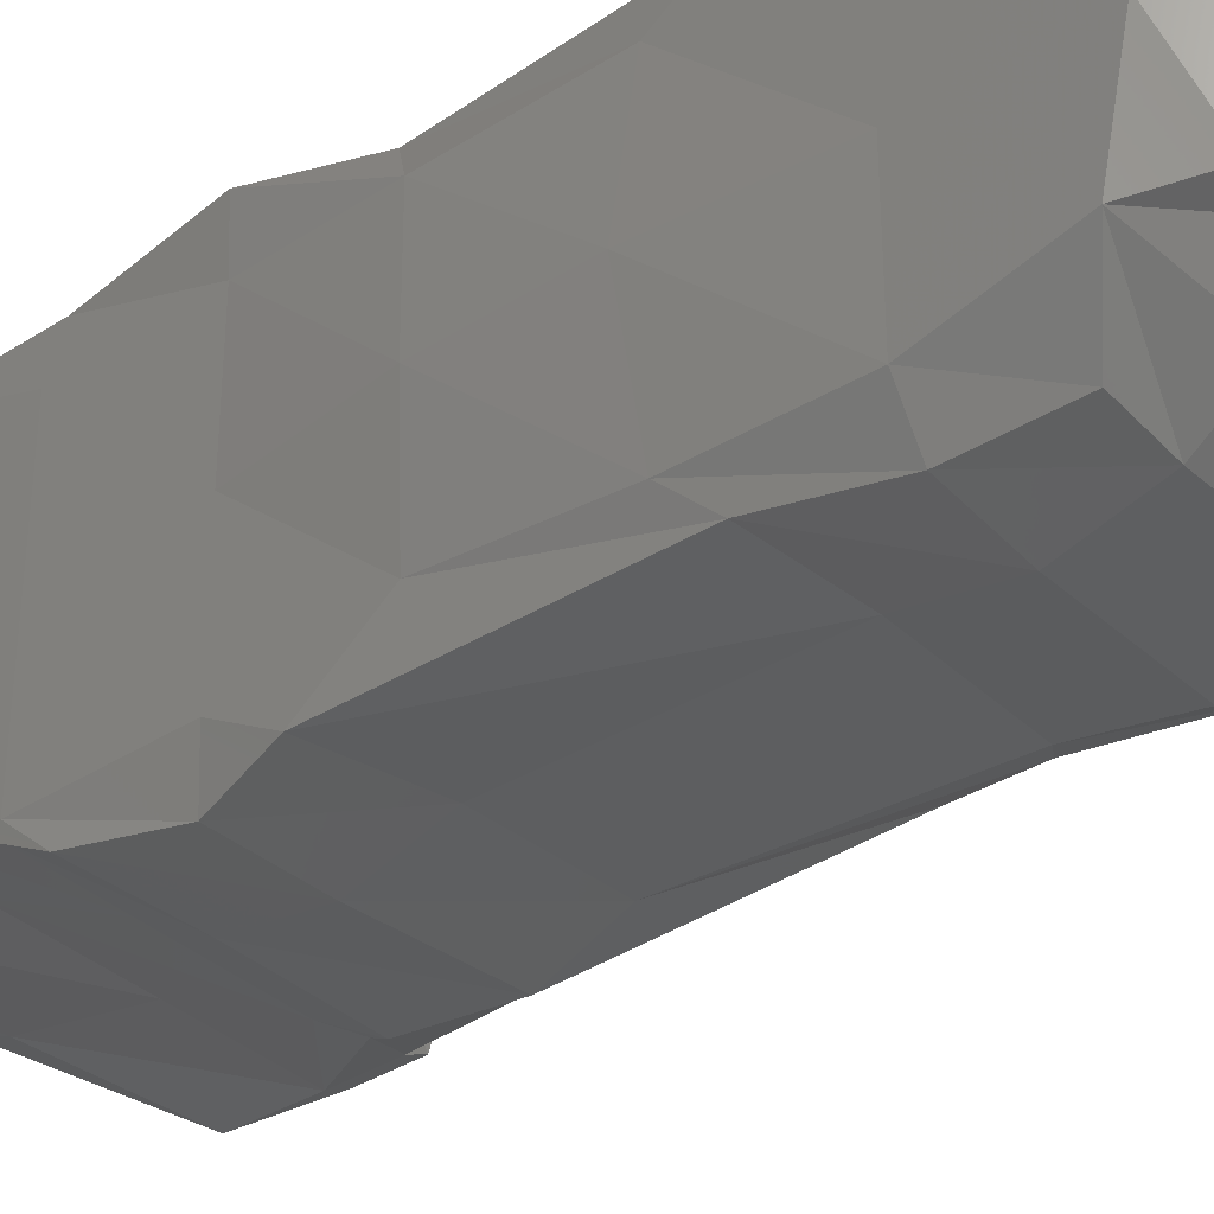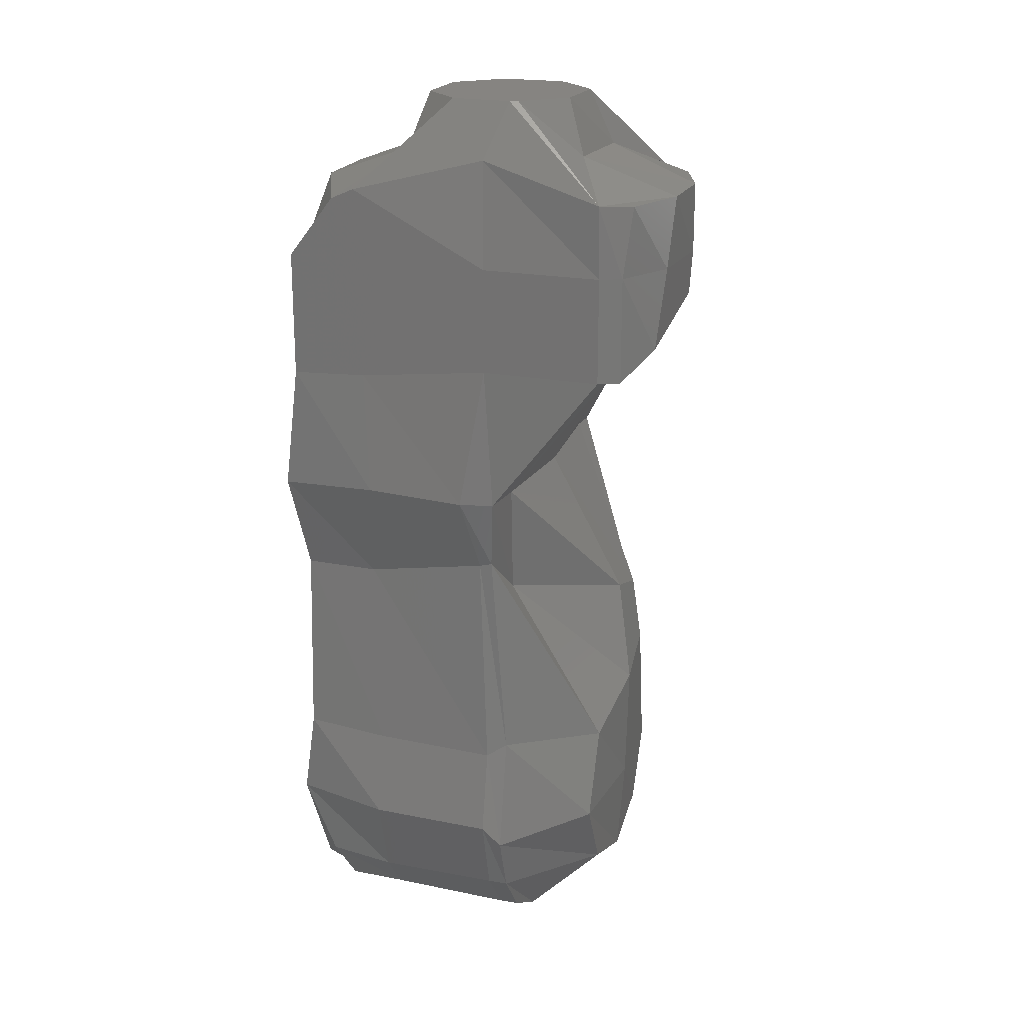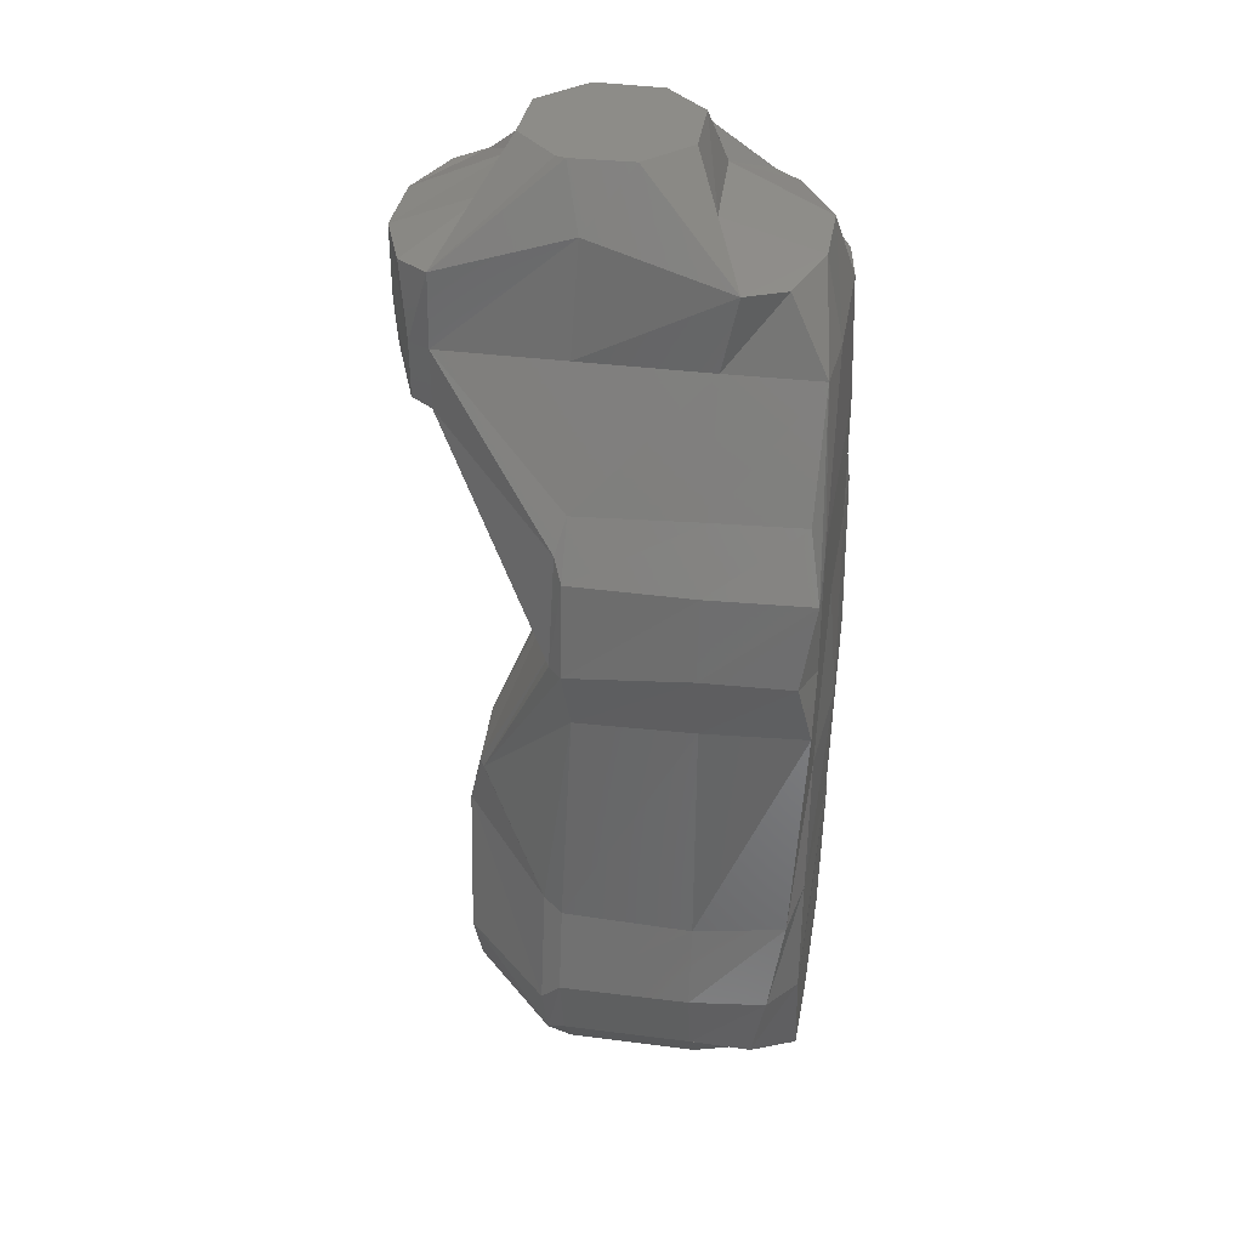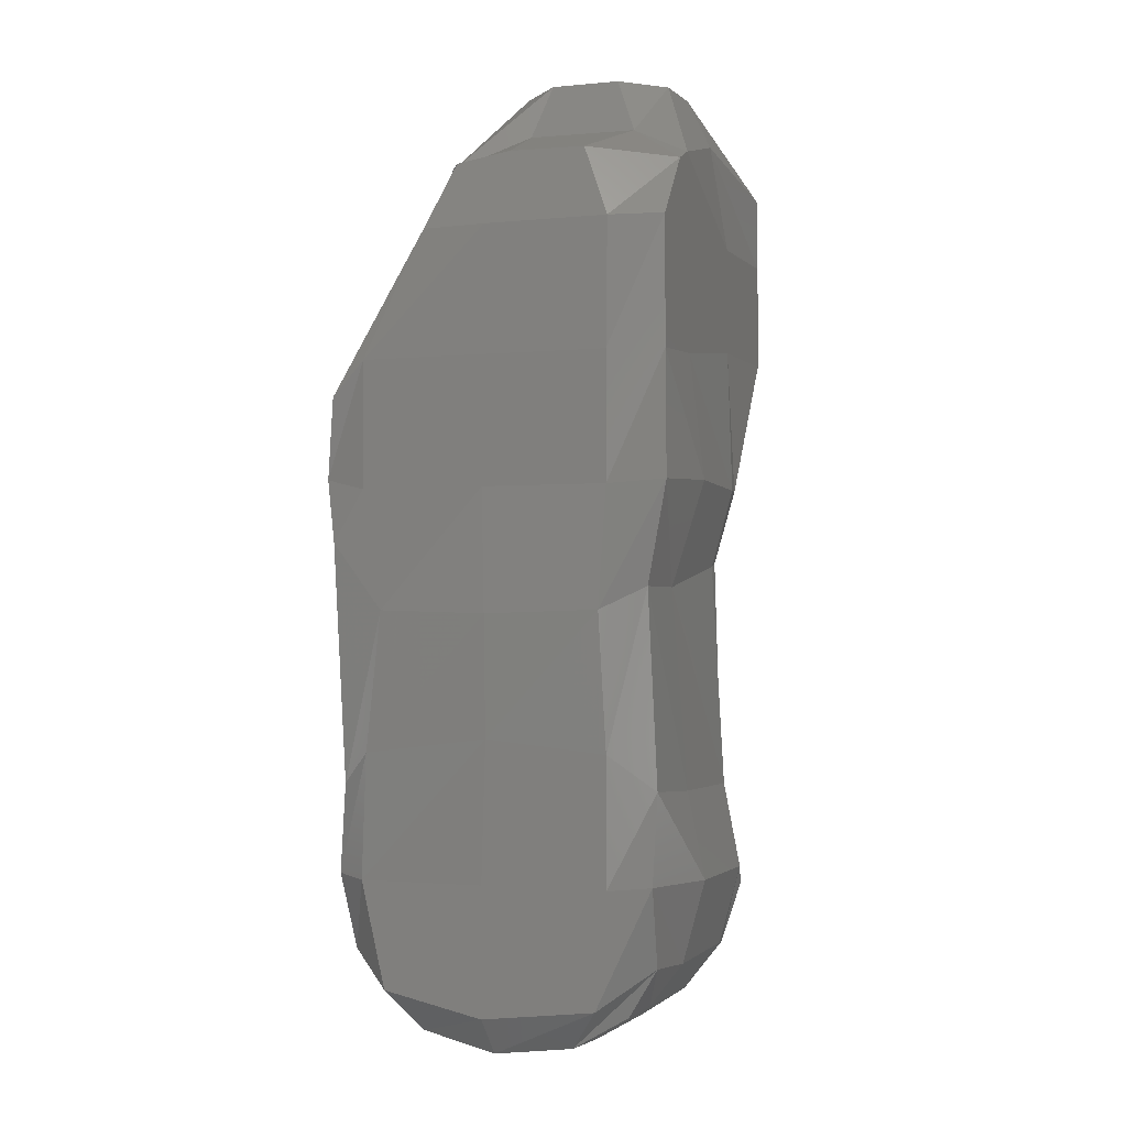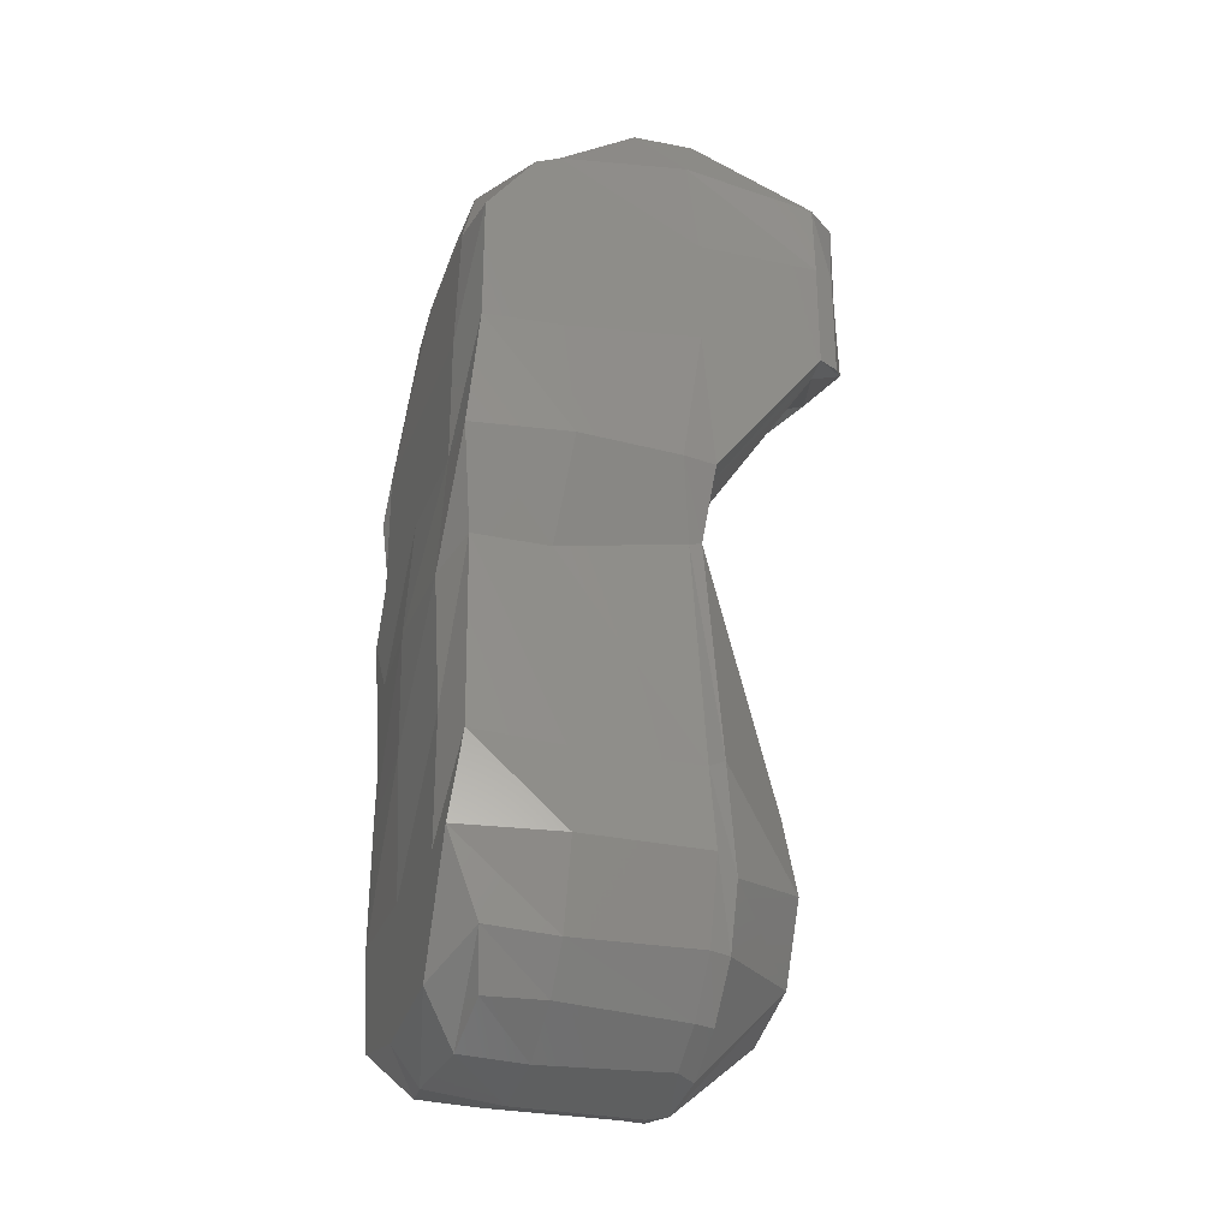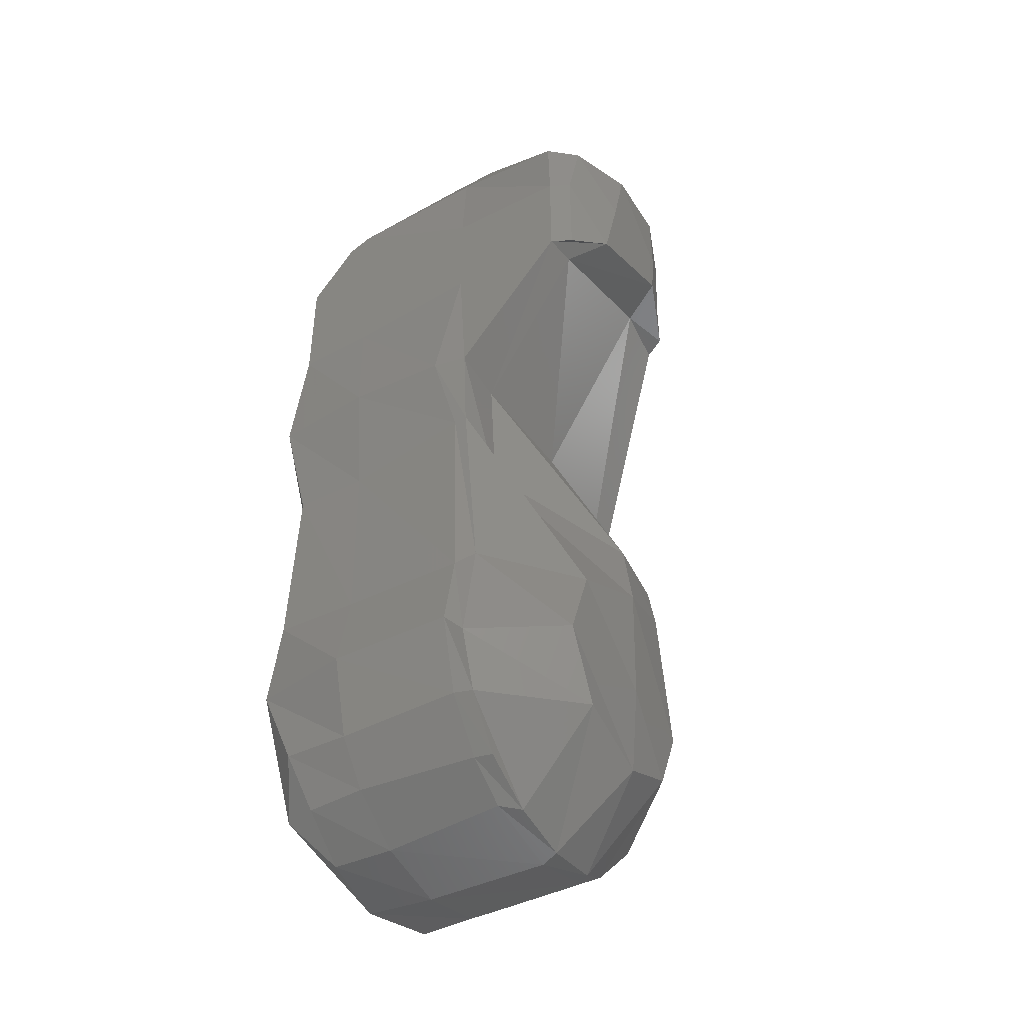
<metadata>
{"format":"stl","ext":"stl","renderer":"f3d","projection":"perspective","resolution":1024,"background":"white","views":[{"elev":-36.1,"azim":130.2,"up":"+Y"},{"elev":20.6,"azim":-160.3,"up":"+Z"},{"elev":36.2,"azim":9.6,"up":"+Z"},{"elev":-1.6,"azim":110.3,"up":"+Z"},{"elev":-28.6,"azim":162.0,"up":"+Z"},{"elev":-44.5,"azim":-149.6,"up":"+Z"}]}
</metadata>
<code>
# stl→obj: 149 verts, 294 faces
v 31.61 -37.04 -383.1
v 23.99 -19.29 -383.3
v 31.61 -37.04 -395.8
v 24.69 -19.25 -393.9
v 36.49 -39.55 -383.1
v 35.53 -26.2 -394.4
v 36.49 -39.55 -396.6
v 23.99 -19.21 -366.7
v 24.84 1.691 -383.3
v 23.99 -1.894 -366.7
v 36.85 -39.55 -366.1
v 29.58 -33.87 -366.7
v 35.52 10.62 -407.9
v 26.16 5.853 -402
v 64.5 -57.75 -417.3
v 66.15 -35.73 -358.1
v 66.5 -53.58 -410.1
v 64.95 -39.55 -383.1
v 63.5 -53.22 -442.5
v 63.5 -60.3 -442.9
v 60.9 -23.83 -442.7
v 44.98 -19.64 -358.1
v 46.09 1.113 -358.1
v 50.58 -18.01 -345.2
v 62.54 -28.71 -345.2
v 60.33 -28.02 -345.2
v 50.82 -2.655 -345.2
v 31.61 15.94 -383.1
v 29.98 13.21 -366.7
v 36.49 18.45 -408.1
v 31.61 15.94 -408.1
v 62.5 5.723 -442.5
v 36.85 18.45 -366.1
v 60.33 6.924 -345.2
v 36.49 18.45 -383.1
v 64.95 18.45 -383.1
v 62.5 19.42 -441.5
v 64.95 18.45 -408.1
v 66.36 14.65 -358.1
v 62.24 7.642 -345.2
v 60.5 -62.46 -536
v 41.12 -46.39 -531.2
v 60.8 -57.89 -550.4
v 41.12 -38.63 -548
v 64.96 -63.61 -531.4
v 64.96 -51.27 -559.5
v 64.99 -59.19 -548.4
v 40.6 -40.02 -497.8
v 39.6 -24.02 -531.8
v 38.71 -23.46 -502.8
v 65.01 -59.75 -512
v 60.8 -58.05 -509.3
v 60.8 -36.43 -568.8
v 41.12 -23.13 -554.9
v 94.38 -63.62 -531.2
v 94.38 -60.02 -512.6
v 94.38 -51.31 -559.4
v 94.38 -59.39 -548.1
v 64.9 -40.69 -567.3
v 44.1 -43.94 -483.5
v 44.1 -30.61 -479.6
v 67.5 -57.96 -458.8
v 45.1 -45.09 -484.3
v 94.36 -58.5 -457.8
v 66.5 -63.27 -443.3
v 94.36 -63.54 -440.6
v 66.5 -60.65 -422.1
v 94.36 -60.68 -422.2
v 94.33 -52.73 -409.2
v 94.38 -39.55 -383.1
v 98 -39.55 -366.1
v 115.7 -39.11 -383.1
v 107.1 -34.48 -366.7
v 60.5 -21.41 -571.5
v 65.03 -23.33 -572
v 41.12 -4.425 -548.6
v 41.12 4.07 -531.5
v 65.04 -3.319 -568.2
v 60.51 -6.499 -568.9
v 94.38 -22.44 -572.1
v 94.38 -40.13 -567.6
v 94.38 -4.938 -568.9
v 41.12 -3.665 -511.2
v 63.5 1.789 -469.8
v 76.49 -28.33 -345.2
v 86.38 -18.44 -345.2
v 86.07 -2.277 -345.2
v 76.49 7.235 -345.2
v 89.95 3.025 -358.1
v 98 18.45 -366.1
v 91.11 -22.21 -358.1
v 60.5 15.32 -550.3
v 60.5 20.15 -536
v 65.09 6.885 -561.5
v 60.8 6.209 -561.8
v 94.39 8.164 -560.3
v 60.5 15.3 -508.9
v 64.5 14.97 -458.9
v 65.01 16.2 -549.8
v 64.96 21.23 -531.3
v 94.38 15.96 -550.3
v 94.38 21.22 -531.2
v 64.98 17.36 -511.6
v 94.38 17.16 -511.2
v 67.5 15.16 -459.6
v 97.1 14.34 -465
v 70.5 21.11 -441.7
v 94.34 21.24 -440.6
v 96.61 18.45 -411.9
v 114.9 18.45 -383.1
v 114.9 18.45 -412.8
v 103.7 18.45 -368.6
v 117.9 5.723 -412.8
v 117.9 19.64 -441.7
v 117.9 5.723 -442.5
v 116.9 5.723 -383.1
v 112.6 -1.224 -366.4
v 111.6 -61.66 -531.1
v 114.9 -58.85 -510
v 117.9 -47.47 -556.3
v 108.3 -59.01 -548.8
v 117.9 -60.49 -454.7
v 114.9 -63.55 -440
v 117.9 -60.88 -421.1
v 114.9 -52.26 -408.6
v 111.7 -23.03 -570
v 108.5 -41.68 -566.6
v 109.5 -5.101 -568.1
v 112.6 -19.09 -366.1
v 108.2 7.714 -560.6
v 110.5 15.04 -549.2
v 117.9 16.34 -530.4
v 114.9 16.55 -510
v 114.9 14.34 -465
v 117.9 -53.22 -531.6
v 117.9 -23.75 -561.3
v 117.9 -52.18 -502.7
v 119.6 -22.12 -498.9
v 117.9 -23.75 -531.6
v 117.9 -48.71 -470.2
v 120 -22.37 -471
v 117.9 -53.22 -442.5
v 117.9 -53.22 -412.8
v 117.9 -23.75 -442.5
v 116.9 -23.75 -383.1
v 119.3 4.329 -470.2
v 117.9 3.027 -558.1
v 117.9 5.723 -531.6
v 117.9 5.723 -501.9
f 1 2 3
f 4 3 2
f 5 1 3
f 6 3 4
f 7 5 3
f 6 7 3
f 8 2 1
f 9 4 2
f 10 2 8
f 10 9 2
f 11 1 5
f 12 8 1
f 11 12 1
f 13 6 4
f 14 4 9
f 13 4 14
f 15 5 7
f 16 11 5
f 17 5 15
f 18 5 17
f 16 5 18
f 19 7 6
f 20 7 19
f 15 7 20
f 21 6 13
f 21 19 6
f 22 8 12
f 23 8 22
f 23 10 8
f 22 12 11
f 24 22 11
f 25 11 16
f 26 24 11
f 25 26 11
f 27 23 22
f 27 22 24
f 28 14 9
f 29 9 10
f 29 28 9
f 30 13 14
f 31 14 28
f 30 14 31
f 32 13 30
f 32 21 13
f 33 10 23
f 33 29 10
f 34 33 23
f 34 23 27
f 30 31 28
f 35 30 28
f 33 35 28
f 33 28 29
f 36 30 35
f 37 32 30
f 38 37 30
f 36 38 30
f 39 35 33
f 39 36 35
f 40 33 34
f 39 33 40
f 41 42 43
f 44 43 42
f 45 41 43
f 46 43 44
f 47 45 43
f 46 47 43
f 48 42 41
f 49 44 42
f 50 42 48
f 50 49 42
f 51 41 45
f 52 48 41
f 51 52 41
f 53 46 44
f 54 53 44
f 49 54 44
f 55 45 47
f 56 51 45
f 56 45 55
f 57 47 46
f 58 55 47
f 57 58 47
f 59 46 53
f 57 46 59
f 60 48 52
f 61 48 60
f 61 50 48
f 62 52 51
f 63 60 52
f 62 63 52
f 64 62 51
f 64 51 56
f 19 60 63
f 21 60 19
f 21 61 60
f 65 63 62
f 20 19 63
f 65 20 63
f 66 65 62
f 66 62 64
f 67 20 65
f 67 15 20
f 68 67 65
f 68 65 66
f 17 15 67
f 69 17 67
f 69 67 68
f 70 18 17
f 69 70 17
f 71 18 70
f 71 16 18
f 72 70 69
f 73 71 70
f 73 70 72
f 74 53 54
f 75 53 74
f 75 59 53
f 76 74 54
f 77 54 49
f 77 76 54
f 78 75 74
f 79 74 76
f 78 74 79
f 80 59 75
f 81 57 59
f 80 81 59
f 82 75 78
f 82 80 75
f 83 49 50
f 83 77 49
f 84 50 61
f 84 83 50
f 32 61 21
f 32 84 61
f 85 25 16
f 71 85 16
f 86 24 26
f 87 27 24
f 86 87 24
f 85 26 25
f 85 86 26
f 87 34 27
f 88 40 34
f 87 88 34
f 39 40 88
f 89 88 87
f 39 88 90
f 89 90 88
f 91 87 86
f 89 87 91
f 71 86 85
f 91 86 71
f 92 79 76
f 93 76 77
f 93 92 76
f 94 78 79
f 95 79 92
f 94 79 95
f 96 78 94
f 96 82 78
f 97 77 83
f 97 93 77
f 98 83 84
f 98 97 83
f 37 84 32
f 37 98 84
f 99 95 92
f 100 99 92
f 100 92 93
f 94 95 99
f 101 94 99
f 102 99 100
f 102 101 99
f 96 94 101
f 103 100 93
f 103 93 97
f 104 100 103
f 104 102 100
f 105 103 97
f 105 97 98
f 106 103 105
f 106 104 103
f 107 105 98
f 107 98 37
f 108 105 107
f 108 106 105
f 38 107 37
f 109 107 38
f 108 107 109
f 90 109 38
f 36 90 38
f 110 111 109
f 108 109 111
f 112 110 109
f 90 112 109
f 113 111 110
f 114 108 111
f 115 111 113
f 114 111 115
f 116 110 112
f 116 113 110
f 89 112 90
f 117 112 89
f 117 116 112
f 39 90 36
f 118 55 58
f 119 56 55
f 119 55 118
f 120 58 57
f 120 121 58
f 118 58 121
f 120 57 81
f 122 64 56
f 122 56 119
f 123 66 64
f 123 64 122
f 124 68 66
f 124 66 123
f 125 69 68
f 125 68 124
f 125 72 69
f 126 81 80
f 127 120 81
f 126 127 81
f 128 80 82
f 128 126 80
f 129 91 71
f 73 129 71
f 117 89 91
f 117 91 129
f 130 82 96
f 130 128 82
f 131 96 101
f 132 101 102
f 131 101 132
f 130 96 131
f 133 102 104
f 133 132 102
f 134 104 106
f 134 133 104
f 114 106 108
f 114 134 106
f 120 135 121
f 118 121 135
f 136 135 120
f 137 118 135
f 138 137 135
f 139 135 136
f 138 135 139
f 136 120 127
f 119 118 137
f 140 119 137
f 141 140 137
f 141 137 138
f 122 119 140
f 142 122 140
f 143 142 140
f 144 143 140
f 141 144 140
f 123 122 142
f 123 142 143
f 115 113 143
f 145 143 113
f 144 115 143
f 124 123 143
f 72 124 143
f 145 72 143
f 116 145 113
f 141 115 144
f 146 115 141
f 114 115 146
f 125 124 72
f 129 72 145
f 73 72 129
f 126 136 127
f 147 136 126
f 147 139 136
f 128 147 126
f 148 149 139
f 138 139 149
f 147 148 139
f 133 149 148
f 146 138 149
f 134 146 149
f 134 149 133
f 147 132 148
f 133 148 132
f 131 132 147
f 131 147 128
f 146 141 138
f 117 145 116
f 117 129 145
f 130 131 128
f 114 146 134

</code>
